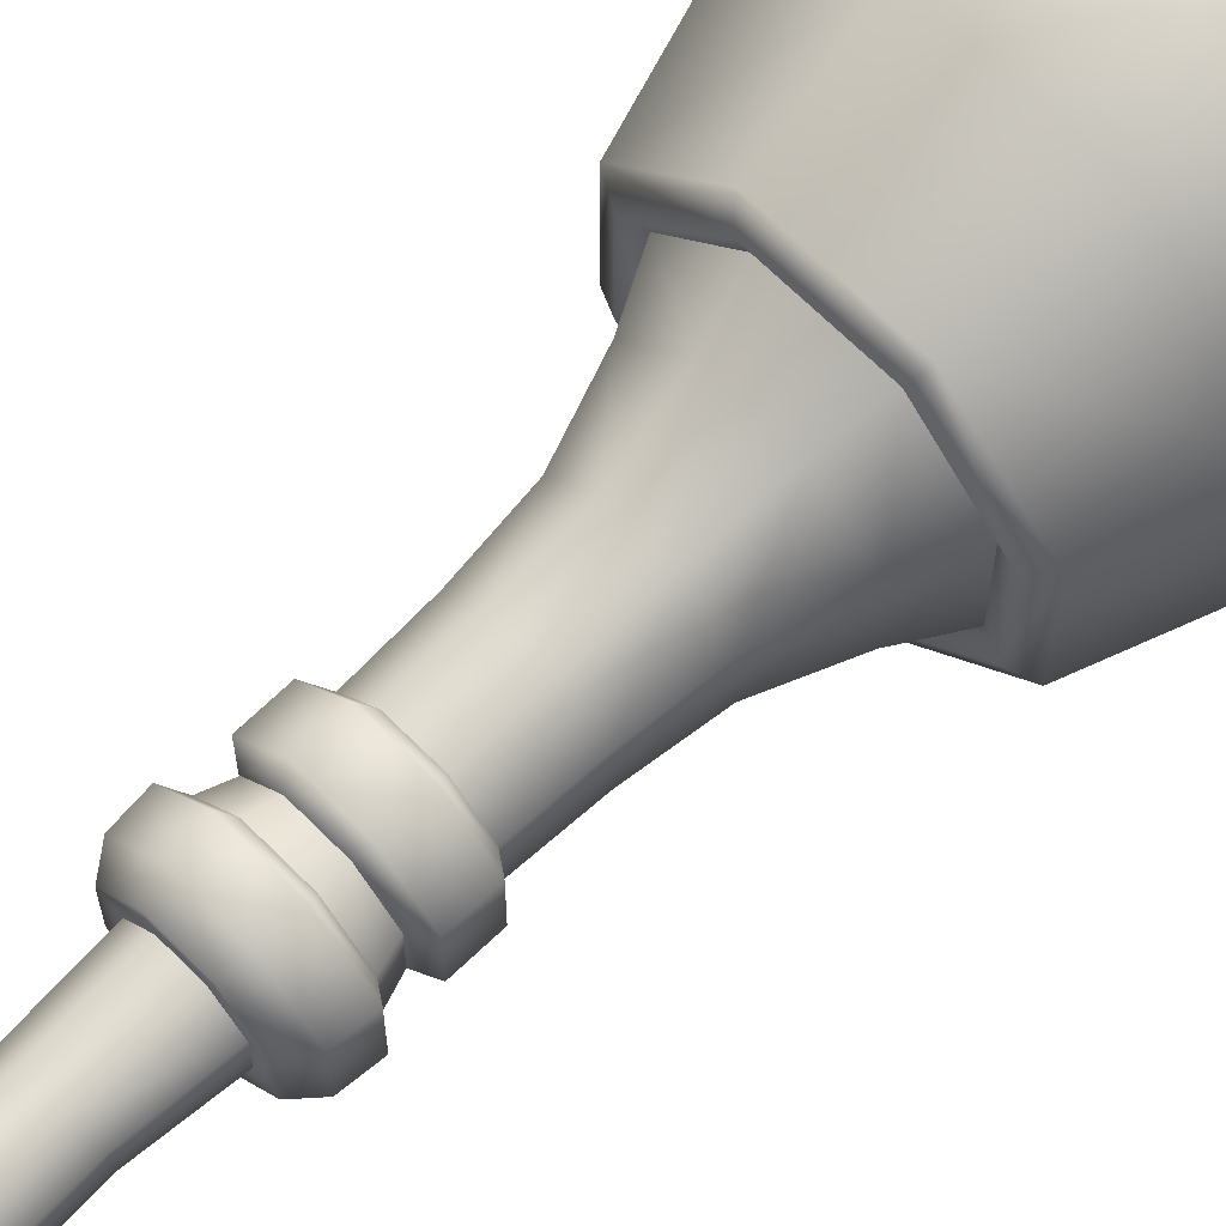
<metadata>
{"format":"obj","ext":"obj","renderer":"f3d","projection":"perspective","resolution":1024,"background":"white","views":[{"elev":65.6,"azim":-134.5,"up":"+Z"}]}
</metadata>
<code>
g m_sk_winecandle_01
v -9.504e-05 0.6534 -0.00987
v 0.004684 0.6828 -0.006359
v -0.002017 0.6841 -0.005796
v -0.006713 0.6545 -0.009252
v -0.005359 0.6825 -5.531e-05
v -0.009788 0.6534 -0.003356
v -0.002002 0.6795 0.005123
v -0.006245 0.6511 0.001922
v 0.004698 0.6782 0.00456
v 0.0003731 0.65 0.001304
v 0.008041 0.6799 -0.001181
v 0.003448 0.6511 -0.004592
v 0.003448 0.6511 -0.004592
v 0.008041 0.6799 -0.001181
v 0.003592 0.712 0.003945
v 0.01133 0.7104 0.003329
v -0.0004414 0.7097 0.01038
v 0.003268 0.7058 0.01621
v 0.01101 0.7042 0.01559
v 0.01504 0.7065 0.009151
v 0.01504 0.7065 0.009151
v 0.005762 0.7352 0.00976
v 0.01953 0.7323 0.008665
v -0.001409 0.7312 0.02121
v 0.005186 0.7242 0.03156
v 0.01895 0.7213 0.03046
v 0.02612 0.7254 0.01902
v 0.02612 0.7254 0.01902
v 0.02352 0.7294 0.02099
v 0.01857 0.7347 0.01323
v 0.005762 0.7352 0.00976
v 0.00824 0.7368 0.01405
v -0.001409 0.7312 0.02121
v 0.002858 0.7338 0.02264
v 0.005186 0.7242 0.03156
v 0.007807 0.7285 0.03041
v 0.01895 0.7213 0.03046
v 0.01814 0.7264 0.02959
v 0.01319 0.7316 0.02182
v 0.2712 -0.4148 0.1123
v 0.2492 -0.3395 0.1032
v 0.2492 -0.3395 -0.1032
v 0.2712 -0.4148 -0.1123
v 0.1032 -0.3395 0.2492
v 0.1123 -0.4148 0.2712
v -0.1032 -0.3395 0.2492
v -0.1123 -0.4148 0.2712
v -0.2492 -0.3395 0.1032
v -0.2712 -0.4148 0.1123
v -0.2492 -0.3395 -0.1032
v -0.2712 -0.4148 -0.1123
v -0.1032 -0.3395 -0.2492
v -0.1123 -0.4148 -0.2712
v 0.1032 -0.3395 -0.2492
v 0.1123 -0.4148 -0.2712
v 0.2492 -0.3395 -0.1032
v 0.2712 -0.4148 -0.1123
v 0.08387 -0.1873 -0.2025
v 0.2025 -0.1873 -0.08387
v -0.08387 -0.1873 -0.2025
v -0.2025 -0.1873 -0.08387
v -0.2025 -0.1873 0.08387
v -0.08387 -0.1873 0.2025
v 0.08387 -0.1873 0.2025
v 0.2025 -0.1873 0.08387
v 0.2025 -0.1873 -0.08387
v 0.1523 -0.1827 -0.0631
v 0.1523 -0.1827 0.0631
v 0.1195 -0.1181 0.04949
v 0.1195 -0.1181 -0.04949
v 0.04949 -0.1181 0.1195
v 0.0631 -0.1827 0.1523
v -0.04949 -0.1181 0.1195
v -0.0631 -0.1827 0.1523
v -0.1195 -0.1181 0.04949
v -0.1523 -0.1827 0.0631
v -0.1195 -0.1181 -0.04949
v -0.1523 -0.1827 -0.0631
v -0.04949 -0.1181 -0.1195
v -0.0631 -0.1827 -0.1523
v 0.04949 -0.1181 -0.1195
v 0.0631 -0.1827 -0.1523
v 0.1195 -0.1181 -0.04949
v 0.1523 -0.1827 -0.0631
v 0.0865 -0.02317 -0.03583
v 0.0865 -0.02317 -0.03583
v 0.03583 -0.02317 -0.0865
v -0.03583 -0.02317 -0.0865
v -0.0865 -0.02317 -0.03583
v -0.0865 -0.02317 0.03583
v -0.03583 -0.02317 0.0865
v 0.03583 -0.02317 0.0865
v 0.0865 -0.02317 0.03583
v 0.0865 -0.02317 0.03583
v 0.07577 0.07496 0.03138
v 0.07577 0.07496 -0.03138
v 0.0865 -0.02317 -0.03583
v 0.03138 0.07496 0.07577
v 0.03583 -0.02317 0.0865
v -0.03138 0.07496 0.07577
v -0.03583 -0.02317 0.0865
v -0.07577 0.07496 0.03138
v -0.0865 -0.02317 0.03583
v -0.07577 0.07496 -0.03138
v -0.0865 -0.02317 -0.03583
v -0.03138 0.07496 -0.07577
v -0.03583 -0.02317 -0.0865
v 0.03138 0.07496 -0.07577
v 0.03583 -0.02317 -0.0865
v 0.07577 0.07496 -0.03138
v 0.0865 -0.02317 -0.03583
v 0.07184 0.1683 -0.02976
v 0.02976 0.1683 -0.07184
v -0.02976 0.1683 -0.07184
v -0.07184 0.1683 -0.02976
v -0.07184 0.1683 0.02976
v -0.02976 0.1683 0.07184
v 0.02976 0.1683 0.07184
v 0.07184 0.1683 0.02976
v 0.07184 0.1683 -0.02976
v 0.09297 0.1829 0.03851
v 0.09266 0.2356 0.03838
v 0.09266 0.2356 -0.03838
v 0.09297 0.1829 -0.03851
v 0.03838 0.2356 0.09266
v 0.03851 0.1829 0.09297
v -0.03838 0.2356 0.09266
v -0.03851 0.1829 0.09297
v -0.09266 0.2356 0.03838
v -0.09297 0.1829 0.03851
v -0.09266 0.2356 -0.03838
v -0.09297 0.1829 -0.03851
v -0.03838 0.2356 -0.09266
v -0.03851 0.1829 -0.09297
v 0.03838 0.2356 -0.09266
v 0.03851 0.1829 -0.09297
v 0.09266 0.2356 -0.03838
v 0.09297 0.1829 -0.03851
v -0.02976 0.1683 0.07184
v -0.03851 0.1829 0.09297
v -0.07184 0.1683 0.02976
v -0.09297 0.1829 0.03851
v -0.07184 0.1683 -0.02976
v -0.09297 0.1829 -0.03851
v -0.02976 0.1683 -0.07184
v -0.03851 0.1829 -0.09297
v 0.02976 0.1683 -0.07184
v 0.03851 0.1829 -0.09297
v 0.07184 0.1683 -0.02976
v 0.09297 0.1829 -0.03851
v 0.02976 0.1683 0.07184
v 0.07184 0.1683 0.02976
v 0.09297 0.1829 -0.03851
v 0.07184 0.1683 -0.02976
v 0.07214 0.2485 0.02988
v 0.08173 0.2792 0.03385
v 0.08173 0.2792 -0.03385
v 0.07214 0.2485 -0.02988
v 0.03385 0.2792 0.08173
v 0.02988 0.2485 0.07214
v -0.03385 0.2792 0.08173
v -0.02988 0.2485 0.07214
v -0.08173 0.2792 0.03385
v -0.07214 0.2485 0.02988
v -0.08173 0.2792 -0.03385
v -0.07214 0.2485 -0.02988
v -0.03385 0.2792 -0.08173
v -0.02988 0.2485 -0.07214
v 0.03385 0.2792 -0.08173
v 0.02988 0.2485 -0.07214
v 0.08173 0.2792 -0.03385
v 0.07214 0.2485 -0.02988
v 0.1015 0.2923 -0.04205
v 0.1015 0.2923 0.04205
v 0.09805 0.3353 0.04062
v 0.09805 0.3353 -0.04062
v 0.04062 0.3353 0.09805
v 0.04205 0.2923 0.1015
v -0.04062 0.3353 0.09805
v -0.04205 0.2923 0.1015
v -0.09805 0.3353 0.04062
v -0.1015 0.2923 0.04205
v -0.09805 0.3353 -0.04062
v -0.1015 0.2923 -0.04205
v -0.04062 0.3353 -0.09805
v -0.04205 0.2923 -0.1015
v 0.04062 0.3353 -0.09805
v 0.04205 0.2923 -0.1015
v 0.09805 0.3353 -0.04062
v 0.1015 0.2923 -0.04205
v 0.07914 0.3611 0.03278
v 0.07914 0.3611 -0.03278
v 0.09805 0.3353 -0.04062
v 0.05562 0.3606 -0.02308
v 0.05562 0.3606 0.02308
v 0.02295 0.3606 0.05565
v 0.03278 0.3611 0.07914
v -0.04062 0.3353 0.09805
v -0.03278 0.3611 0.07914
v -0.09805 0.3353 0.04062
v -0.07914 0.3611 0.03278
v -0.09805 0.3353 -0.04062
v -0.07914 0.3611 -0.03278
v -0.03278 0.3611 -0.07914
v -0.04062 0.3353 -0.09805
v 0.04062 0.3353 -0.09805
v 0.03278 0.3611 -0.07914
v 0.09805 0.3353 -0.04062
v 0.07914 0.3611 -0.03278
v 0.05562 0.3606 -0.02308
v 0.02295 0.3606 -0.05565
v -0.02312 0.3606 -0.05553
v -0.05556 0.3606 -0.02296
v -0.05556 0.3606 0.02296
v -0.02312 0.3606 0.05553
v -2.576e-08 -0.6212 9.89e-09
v 0.1004 -0.7368 0.0416
v 0.1004 -0.7368 -0.0416
v 0.0416 -0.7368 -0.1004
v -0.0416 -0.7368 -0.1004
v -0.1004 -0.7368 -0.0416
v -0.1004 -0.7368 0.0416
v -0.0416 -0.7368 0.1004
v 0.0416 -0.7368 0.1004
v 0.2399 -0.7346 -0.09939
v 0.2399 -0.7346 0.09939
v 0.09939 -0.7346 -0.2399
v -0.09939 -0.7346 -0.2399
v -0.2399 -0.7346 -0.09939
v -0.2399 -0.7346 0.09939
v -0.09939 -0.7346 0.2399
v 0.09939 -0.7346 0.2399
v 0.03385 0.2792 -0.08173
v 0.04205 0.2923 -0.1015
v -0.04205 0.2923 -0.1015
v -0.03385 0.2792 -0.08173
v 0.08173 0.2792 -0.03385
v 0.1015 0.2923 -0.04205
v -0.1015 0.2923 -0.04205
v -0.08173 0.2792 -0.03385
v -0.1015 0.2923 0.04205
v -0.08173 0.2792 0.03385
v -0.04205 0.2923 0.1015
v -0.03385 0.2792 0.08173
v 0.03385 0.2792 0.08173
v 0.08173 0.2792 0.03385
v 0.1015 0.2923 -0.04205
v 0.08173 0.2792 -0.03385
v 0.05562 0.3606 0.02308
v 0.0467 0.5171 0.01929
v 0.0467 0.5171 -0.01944
v 0.05562 0.3606 -0.02308
v 0.0193 0.5022 -0.04694
v 0.02295 0.3606 -0.05565
v -0.01961 0.4811 -0.047
v -0.02312 0.3606 -0.05553
v -0.04713 0.4663 -0.0195
v -0.05556 0.3606 -0.02296
v -0.04713 0.4663 0.01935
v -0.05556 0.3606 0.02296
v -0.01961 0.4811 0.04685
v -0.02312 0.3606 0.05553
v 0.0193 0.5022 0.04678
v 0.02295 0.3606 0.05565
v 0.0467 0.5171 0.01929
v 0.05562 0.3606 0.02308
v 0.05189 0.6057 -0.02154
v 0.05191 0.6056 0.02132
v -0.02156 0.5775 -0.05228
v 0.02162 0.5941 -0.05205
v -0.05229 0.5657 0.0216
v -0.05229 0.5657 -0.02176
v 0.02165 0.594 0.05187
v -0.02155 0.5774 0.05212
v 0.05535 0.6294 -0.02301
v 0.05455 0.622 0.02242
v 0.02381 0.6425 -0.0575
v -0.02448 0.6541 -0.05915
v -0.05964 0.6565 -0.02477
v -0.05911 0.6482 0.0244
v -0.02387 0.6345 0.05762
v 0.0232 0.6239 0.05568
v 0.05191 0.6056 0.02132
v 0.05455 0.622 0.02242
v 0.05759 0.6461 -0.02345
v 0.05688 0.6388 0.02353
v 0.0251 0.6601 -0.05864
v -0.02433 0.6729 -0.06032
v -0.06051 0.6765 -0.02485
v -0.05974 0.6687 0.02559
v -0.02385 0.6543 0.05931
v 0.0242 0.642 0.05759
v 0.05688 0.6388 0.02353
v 0.04839 0.6633 0.02106
v 0.04813 0.6704 -0.01748
v 0.05759 0.6461 -0.02345
v 0.05688 0.6388 0.02353
v 0.0251 0.6601 -0.05864
v 0.01978 0.6829 -0.04492
v -0.02433 0.6729 -0.06032
v -0.01879 0.693 -0.04394
v -0.06051 0.6765 -0.02485
v -0.04359 0.695 -0.01805
v -0.05974 0.6687 0.02559
v -0.0439 0.6887 0.01832
v -0.02385 0.6543 0.05931
v -0.01748 0.6766 0.04648
v 0.0242 0.642 0.05759
v 0.02117 0.6659 0.04771
v 0.05688 0.6388 0.02353
v 0.04839 0.6633 0.02106
v 0.03026 0.6699 0.01383
v 0.01465 0.6714 0.0294
v 0.01356 0.6825 -0.0263
v 0.03048 0.6743 -0.008884
v 0.03026 0.6699 0.01383
v -0.0257 0.6862 0.01213
v -0.02576 0.6906 -0.01037
v -0.01039 0.6893 -0.02623
v -0.008797 0.6781 0.02927
v 0.0165 0.6521 0.007675
v 0.008295 0.653 0.0158
v 0.001613 0.6529 0.001344
v 0.01655 0.6548 -0.004335
v 0.007441 0.6599 -0.01364
v -0.0053 0.6641 -0.01366
v -0.01331 0.6649 -0.005393
v -0.01321 0.6622 0.006463
v -0.004142 0.6572 0.01564
v 0.01465 0.6714 0.0294
v 0.03026 0.6699 0.01383
v 0.03048 0.6743 -0.008884
v 0.01356 0.6825 -0.0263
v -0.01039 0.6893 -0.02623
v -0.02576 0.6906 -0.01037
v -0.0257 0.6862 0.01213
v -0.008797 0.6781 0.02927
v 0.223 -0.6165 -0.09239
v 0.223 -0.6165 0.09239
v 0.2252 -0.6052 0.09326
v 0.2252 -0.6052 -0.09326
v 0.09326 -0.6052 0.2252
v 0.09239 -0.6165 0.223
v -0.09326 -0.6052 0.2252
v -0.09239 -0.6165 0.223
v -0.2252 -0.6052 0.09326
v -0.223 -0.6165 0.09239
v -0.2252 -0.6052 -0.09326
v -0.223 -0.6165 -0.09239
v -0.09326 -0.6052 -0.2252
v -0.09239 -0.6165 -0.223
v 0.09326 -0.6052 -0.2252
v 0.09239 -0.6165 -0.223
v 0.2252 -0.6052 -0.09326
v 0.09326 -0.6052 -0.2252
v 0.09239 -0.6165 -0.223
v 0.223 -0.6165 -0.09239
v 0.2252 -0.6052 0.09326
v 0.2455 -0.5802 0.1017
v 0.2455 -0.5802 -0.1017
v 0.2252 -0.6052 -0.09326
v 0.09326 -0.6052 0.2252
v 0.1017 -0.5802 0.2455
v -0.09326 -0.6052 0.2252
v -0.1017 -0.5802 0.2455
v -0.2252 -0.6052 0.09326
v -0.2455 -0.5802 0.1017
v -0.2252 -0.6052 -0.09326
v -0.2455 -0.5802 -0.1017
v -0.09326 -0.6052 -0.2252
v -0.1017 -0.5802 -0.2455
v 0.09326 -0.6052 -0.2252
v 0.1017 -0.5802 -0.2455
v 0.2252 -0.6052 -0.09326
v 0.2455 -0.5802 -0.1017
v 0.2701 -0.5029 -0.1119
v 0.1119 -0.5029 -0.2701
v -0.1119 -0.5029 -0.2701
v -0.2701 -0.5029 -0.1119
v -0.2701 -0.5029 0.1119
v -0.1119 -0.5029 0.2701
v 0.1119 -0.5029 0.2701
v 0.2701 -0.5029 0.1119
v 0.2701 -0.5029 -0.1119
v 0.2712 -0.4148 -0.1123
v 0.1123 -0.4148 -0.2712
v 0.1119 -0.5029 -0.2701
v 0.2701 -0.5029 -0.1119
v -0.1119 -0.5029 -0.2701
v -0.1123 -0.4148 -0.2712
v -0.2701 -0.5029 -0.1119
v -0.2712 -0.4148 -0.1123
v -0.2701 -0.5029 0.1119
v -0.2712 -0.4148 0.1123
v -0.1119 -0.5029 0.2701
v -0.1123 -0.4148 0.2712
v 0.1119 -0.5029 0.2701
v 0.1123 -0.4148 0.2712
v 0.2701 -0.5029 0.1119
v 0.2712 -0.4148 0.1123
v 0.2712 -0.4148 -0.1123
v 0.2701 -0.5029 -0.1119
v 0.2399 -0.7346 -0.09939
v 0.2399 -0.7346 0.09939
v 0.2582 -0.7036 0.1069
v 0.2582 -0.7036 -0.1069
v 0.1069 -0.7036 0.2582
v 0.09939 -0.7346 0.2399
v -0.1069 -0.7036 0.2582
v -0.09939 -0.7346 0.2399
v -0.2582 -0.7036 0.1069
v -0.2399 -0.7346 0.09939
v -0.2582 -0.7036 -0.1069
v -0.2399 -0.7346 -0.09939
v -0.1069 -0.7036 -0.2582
v -0.09939 -0.7346 -0.2399
v 0.1069 -0.7036 -0.2582
v 0.09939 -0.7346 -0.2399
v 0.2582 -0.7036 -0.1069
v 0.2399 -0.7346 -0.09939
v -0.09239 -0.6165 -0.223
v 0.09239 -0.6165 -0.223
v 0.223 -0.6165 -0.09239
v -0.09239 -0.6165 0.223
v 0.09239 -0.6165 0.223
v -0.223 -0.6165 0.09239
v -0.223 -0.6165 -0.09239
v 0.223 -0.6165 0.09239
v 0.223 -0.6165 -0.09239
v 0.1745 -0.1727 -0.0723
v 0.0723 -0.1727 -0.1745
v 0.08387 -0.1873 -0.2025
v 0.2025 -0.1873 -0.08387
v -0.08387 -0.1873 -0.2025
v -0.0723 -0.1727 -0.1745
v -0.2025 -0.1873 -0.08387
v -0.1745 -0.1727 -0.0723
v -0.2025 -0.1873 0.08387
v -0.1745 -0.1727 0.0723
v 0.0631 -0.1827 -0.1523
v 0.1523 -0.1827 -0.0631
v -0.0631 -0.1827 -0.1523
v -0.1523 -0.1827 -0.0631
v -0.1523 -0.1827 0.0631
v 0.2025 -0.1873 -0.08387
v 0.2025 -0.1873 0.08387
v 0.1745 -0.1727 0.0723
v 0.1745 -0.1727 -0.0723
v 0.0723 -0.1727 0.1745
v 0.08387 -0.1873 0.2025
v -0.0723 -0.1727 0.1745
v -0.08387 -0.1873 0.2025
v -0.1745 -0.1727 0.0723
v -0.2025 -0.1873 0.08387
v 0.1523 -0.1827 -0.0631
v 0.1523 -0.1827 0.0631
v -0.0631 -0.1827 0.1523
v -0.1523 -0.1827 0.0631
v 0.0631 -0.1827 0.1523
v 0.07214 0.2485 -0.02988
v 0.09266 0.2356 -0.03838
v 0.07214 0.2485 0.02988
v 0.02988 0.2485 0.07214
v -0.03838 0.2356 0.09266
v -0.02988 0.2485 0.07214
v -0.09266 0.2356 0.03838
v -0.07214 0.2485 0.02988
v -0.09266 0.2356 -0.03838
v -0.07214 0.2485 -0.02988
v -0.03838 0.2356 -0.09266
v -0.02988 0.2485 -0.07214
v 0.03838 0.2356 -0.09266
v 0.02988 0.2485 -0.07214
v 0.09266 0.2356 -0.03838
v 0.07214 0.2485 -0.02988
g m_sk_winecandle_01_0
f 3 2 1
f 4 3 1
f 5 3 4
f 6 5 4
f 7 5 6
f 8 7 6
f 9 7 8
f 10 9 8
f 11 9 10
f 12 11 10
f 1 2 13
f 2 14 13
f 3 15 2
f 15 16 2
f 2 16 14
f 17 15 3
f 5 17 3
f 18 17 5
f 7 18 5
f 19 18 7
f 9 19 7
f 20 19 9
f 11 20 9
f 16 21 14
f 15 22 16
f 22 23 16
f 16 23 21
f 24 22 15
f 17 24 15
f 25 24 17
f 18 25 17
f 26 25 18
f 19 26 18
f 27 26 19
f 20 27 19
f 23 28 21
f 29 28 23
f 30 29 23
f 23 31 30
f 31 32 30
f 31 33 32
f 33 34 32
f 33 35 34
f 35 36 34
f 35 37 36
f 37 38 36
f 28 29 38
f 37 28 38
f 32 39 30
f 34 39 32
f 36 39 34
f 38 39 36
f 29 39 38
f 30 39 29
f 42 41 40
f 43 42 40
f 40 41 44
f 45 40 44
f 45 44 46
f 47 45 46
f 47 46 48
f 49 47 48
f 49 48 50
f 51 49 50
f 51 50 52
f 53 51 52
f 53 52 54
f 55 53 54
f 55 54 56
f 57 55 56
f 56 54 58
f 59 56 58
f 54 52 60
f 58 54 60
f 52 50 61
f 60 52 61
f 50 48 62
f 61 50 62
f 62 48 63
f 48 46 63
f 63 46 64
f 46 44 64
f 64 44 65
f 44 41 65
f 66 65 41
f 42 66 41
f 69 68 67
f 70 69 67
f 68 69 71
f 72 68 71
f 72 71 73
f 74 72 73
f 74 73 75
f 76 74 75
f 76 75 77
f 78 76 77
f 78 77 79
f 80 78 79
f 80 79 81
f 82 80 81
f 82 81 83
f 84 82 83
f 70 85 69
f 83 81 86
f 81 87 86
f 81 79 87
f 79 88 87
f 79 77 88
f 77 89 88
f 77 75 89
f 75 90 89
f 75 73 90
f 73 91 90
f 73 71 91
f 71 92 91
f 71 69 92
f 85 93 69
f 69 93 92
f 96 95 94
f 97 96 94
f 94 95 98
f 99 94 98
f 99 98 100
f 101 99 100
f 101 100 102
f 103 101 102
f 103 102 104
f 105 103 104
f 105 104 106
f 107 105 106
f 107 106 108
f 109 107 108
f 109 108 110
f 111 109 110
f 110 108 112
f 108 113 112
f 108 106 113
f 106 114 113
f 106 104 114
f 104 115 114
f 104 102 115
f 102 116 115
f 102 100 116
f 100 117 116
f 100 98 117
f 98 118 117
f 98 95 118
f 95 119 118
f 120 119 95
f 96 120 95
f 123 122 121
f 124 123 121
f 121 122 125
f 126 121 125
f 126 125 127
f 128 126 127
f 128 127 129
f 130 128 129
f 130 129 131
f 132 130 131
f 132 131 133
f 134 132 133
f 134 133 135
f 136 134 135
f 136 135 137
f 138 136 137
f 126 140 139
f 139 140 141
f 140 142 141
f 141 142 143
f 142 144 143
f 143 144 145
f 144 146 145
f 145 146 147
f 146 148 147
f 147 148 149
f 148 150 149
f 151 126 139
f 121 126 151
f 152 121 151
f 153 121 152
f 154 153 152
f 157 156 155
f 158 157 155
f 155 156 159
f 160 155 159
f 160 159 161
f 162 160 161
f 162 161 163
f 164 162 163
f 164 163 165
f 166 164 165
f 166 165 167
f 168 166 167
f 168 167 169
f 170 168 169
f 170 169 171
f 172 170 171
f 175 174 173
f 176 175 173
f 174 175 177
f 178 174 177
f 178 177 179
f 180 178 179
f 180 179 181
f 182 180 181
f 182 181 183
f 184 182 183
f 184 183 185
f 186 184 185
f 186 185 187
f 188 186 187
f 188 187 189
f 190 188 189
f 175 191 177
f 192 191 175
f 193 192 175
f 192 194 191
f 194 195 191
f 191 195 196
f 197 191 196
f 191 197 177
f 177 197 198
f 197 199 198
f 198 199 200
f 199 201 200
f 200 201 202
f 201 203 202
f 202 203 204
f 205 202 204
f 205 204 206
f 204 207 206
f 206 207 208
f 207 209 208
f 209 207 210
f 207 211 210
f 207 204 211
f 204 212 211
f 204 203 212
f 203 213 212
f 203 201 213
f 201 214 213
f 201 199 214
f 199 215 214
f 199 197 215
f 197 196 215
f 218 217 216
f 216 219 218
f 216 220 219
f 216 221 220
f 216 222 221
f 216 223 222
f 216 224 223
f 216 217 224
f 218 225 217
f 225 226 217
f 224 217 226
f 218 219 227
f 225 218 227
f 219 220 228
f 227 219 228
f 220 221 229
f 228 220 229
f 221 222 230
f 229 221 230
f 222 223 231
f 230 222 231
f 223 224 232
f 231 223 232
f 232 224 226
f 235 234 233
f 236 235 233
f 233 234 237
f 234 238 237
f 239 235 236
f 240 239 236
f 241 239 240
f 242 241 240
f 243 241 242
f 244 243 242
f 178 243 244
f 245 178 244
f 174 178 245
f 246 174 245
f 247 174 246
f 248 247 246
f 251 250 249
f 252 251 249
f 253 251 252
f 254 253 252
f 253 254 255
f 254 256 255
f 257 255 256
f 258 257 256
f 259 257 258
f 260 259 258
f 261 259 260
f 262 261 260
f 263 261 262
f 264 263 262
f 265 263 264
f 266 265 264
f 251 253 267
f 267 268 251
f 268 250 251
f 255 257 269
f 255 269 270
f 253 270 267
f 253 255 270
f 259 261 271
f 259 271 272
f 257 272 269
f 257 259 272
f 263 265 273
f 263 273 274
f 261 274 271
f 261 263 274
f 267 275 268
f 267 270 275
f 275 276 268
f 270 277 275
f 270 269 277
f 269 278 277
f 269 272 278
f 272 279 278
f 272 271 279
f 271 280 279
f 271 274 280
f 274 281 280
f 274 273 281
f 273 282 281
f 273 283 282
f 265 283 273
f 283 284 282
f 275 285 276
f 285 286 276
f 275 277 287
f 285 275 287
f 277 278 288
f 287 277 288
f 278 279 289
f 288 278 289
f 279 280 290
f 289 279 290
f 280 281 291
f 290 280 291
f 281 282 292
f 291 281 292
f 282 284 293
f 292 282 293
f 296 295 294
f 297 296 294
f 296 298 295
f 298 299 295
f 298 300 299
f 300 301 299
f 300 302 301
f 302 303 301
f 302 304 303
f 304 305 303
f 304 306 305
f 306 307 305
f 306 308 307
f 308 309 307
f 308 310 309
f 310 311 309
f 311 312 309
f 312 313 309
f 299 301 314
f 299 314 315
f 295 299 315
f 295 315 316
f 294 295 316
f 305 307 317
f 305 317 318
f 303 305 318
f 303 318 319
f 301 319 314
f 301 303 319
f 307 320 317
f 309 313 320
f 307 309 320
f 323 322 321
f 321 324 323
f 324 325 323
f 325 326 323
f 326 327 323
f 327 328 323
f 328 329 323
f 329 322 323
f 321 322 330
f 331 321 330
f 321 331 324
f 331 332 324
f 324 332 325
f 332 333 325
f 325 333 326
f 333 334 326
f 326 334 327
f 334 335 327
f 327 335 328
f 335 336 328
f 328 336 329
f 336 337 329
f 337 330 322
f 329 337 322
f 340 339 338
f 341 340 338
f 339 340 342
f 343 339 342
f 343 342 344
f 345 343 344
f 345 344 346
f 347 345 346
f 347 346 348
f 349 347 348
f 349 348 350
f 351 349 350
f 351 350 352
f 353 351 352
f 356 355 354
f 357 356 354
f 360 359 358
f 361 360 358
f 362 358 359
f 363 362 359
f 364 362 363
f 365 364 363
f 366 364 365
f 367 366 365
f 368 366 367
f 369 368 367
f 370 368 369
f 371 370 369
f 372 370 371
f 373 372 371
f 374 372 373
f 375 374 373
f 375 373 376
f 373 377 376
f 373 371 377
f 371 378 377
f 371 369 378
f 369 379 378
f 369 367 379
f 367 380 379
f 367 365 380
f 365 381 380
f 365 363 381
f 363 382 381
f 363 359 382
f 359 383 382
f 384 383 359
f 360 384 359
f 387 386 385
f 388 387 385
f 387 389 386
f 389 390 386
f 389 391 390
f 391 392 390
f 391 393 392
f 393 394 392
f 393 395 394
f 395 396 394
f 395 397 396
f 397 398 396
f 397 399 398
f 399 400 398
f 401 400 399
f 402 401 399
f 405 404 403
f 406 405 403
f 404 405 407
f 408 404 407
f 408 407 409
f 410 408 409
f 410 409 411
f 412 410 411
f 412 411 413
f 414 412 413
f 414 413 415
f 416 414 415
f 416 415 417
f 418 416 417
f 418 417 419
f 420 418 419
f 417 415 421
f 422 417 421
f 417 422 419
f 422 423 419
f 409 424 411
f 425 424 409
f 424 426 411
f 411 426 413
f 426 427 413
f 427 421 415
f 413 427 415
f 428 425 407
f 405 428 407
f 429 428 405
f 406 429 405
f 407 425 409
f 432 431 430
f 433 432 430
f 432 434 431
f 434 435 431
f 434 436 435
f 436 437 435
f 436 438 437
f 438 439 437
f 430 431 440
f 441 430 440
f 431 435 442
f 440 431 442
f 435 437 443
f 442 435 443
f 437 439 444
f 443 437 444
f 447 446 445
f 448 447 445
f 446 447 449
f 450 446 449
f 450 449 451
f 452 450 451
f 452 451 453
f 454 452 453
f 448 455 447
f 455 456 447
f 449 447 456
f 453 451 457
f 458 453 457
f 451 449 459
f 457 451 459
f 459 449 456
f 122 461 460
f 462 122 460
f 125 122 462
f 463 125 462
f 464 125 463
f 465 464 463
f 466 464 465
f 467 466 465
f 468 466 467
f 469 468 467
f 470 468 469
f 471 470 469
f 472 470 471
f 473 472 471
f 474 472 473
f 475 474 473

</code>
